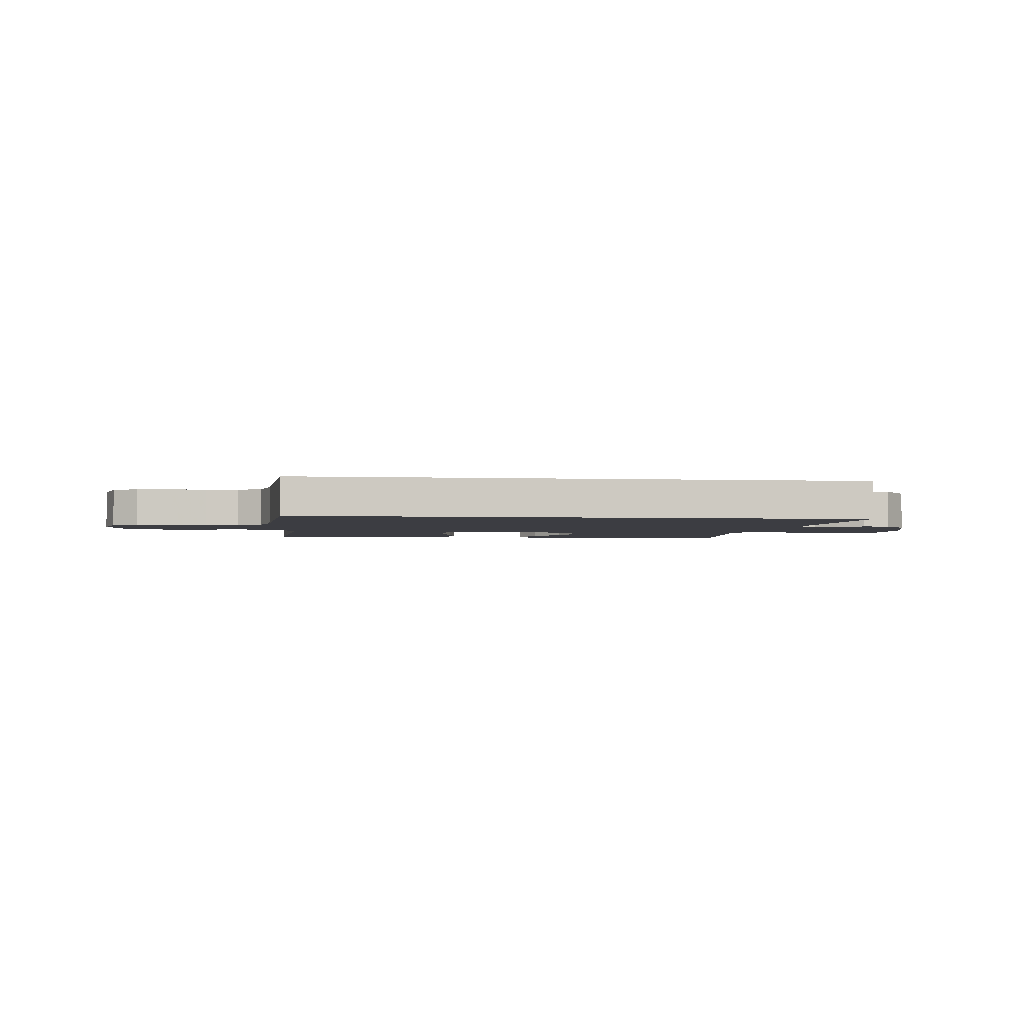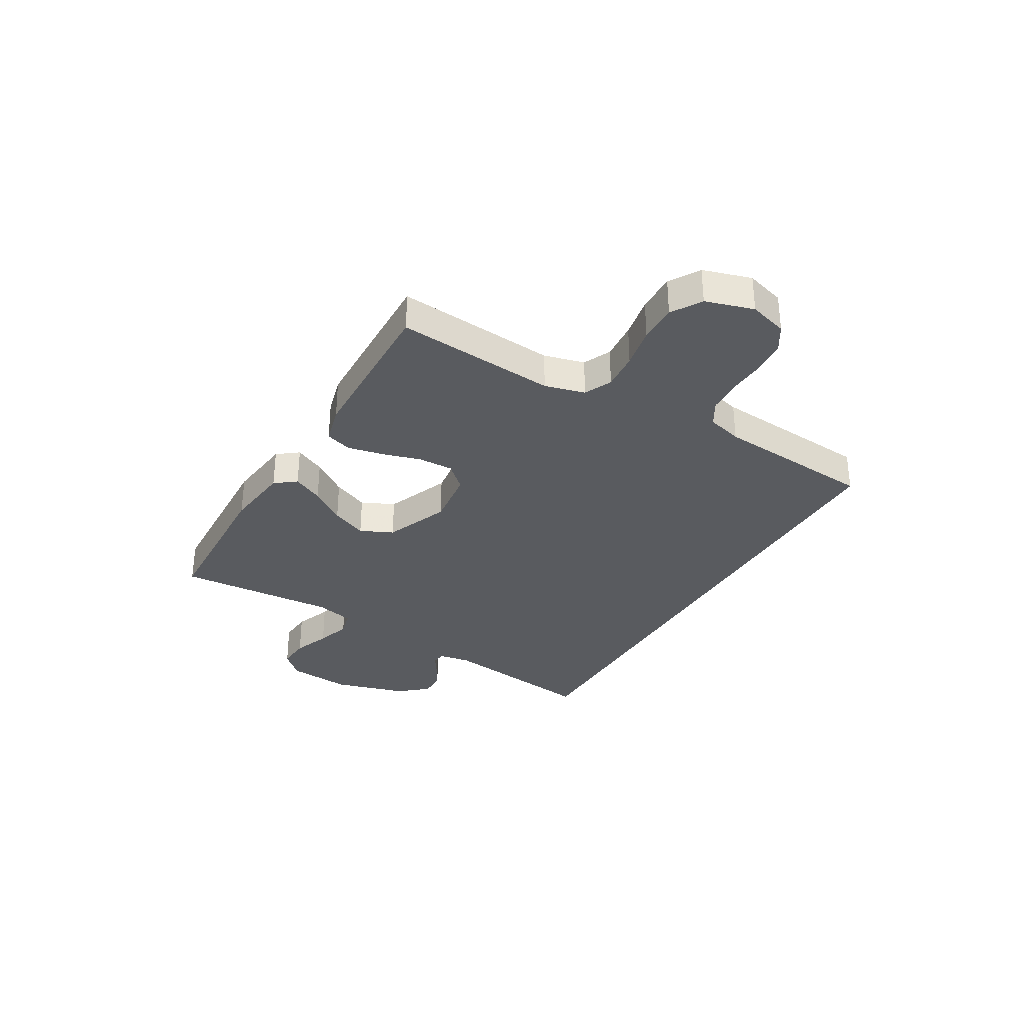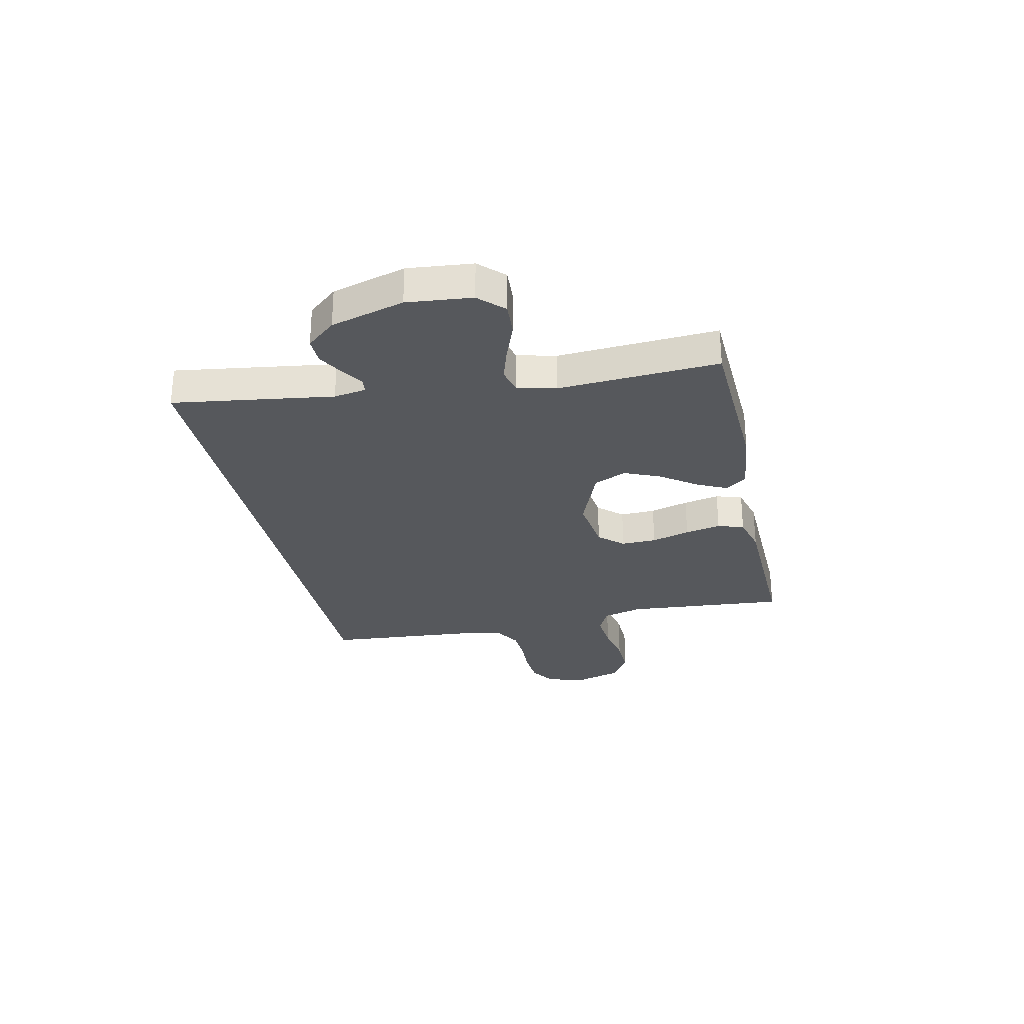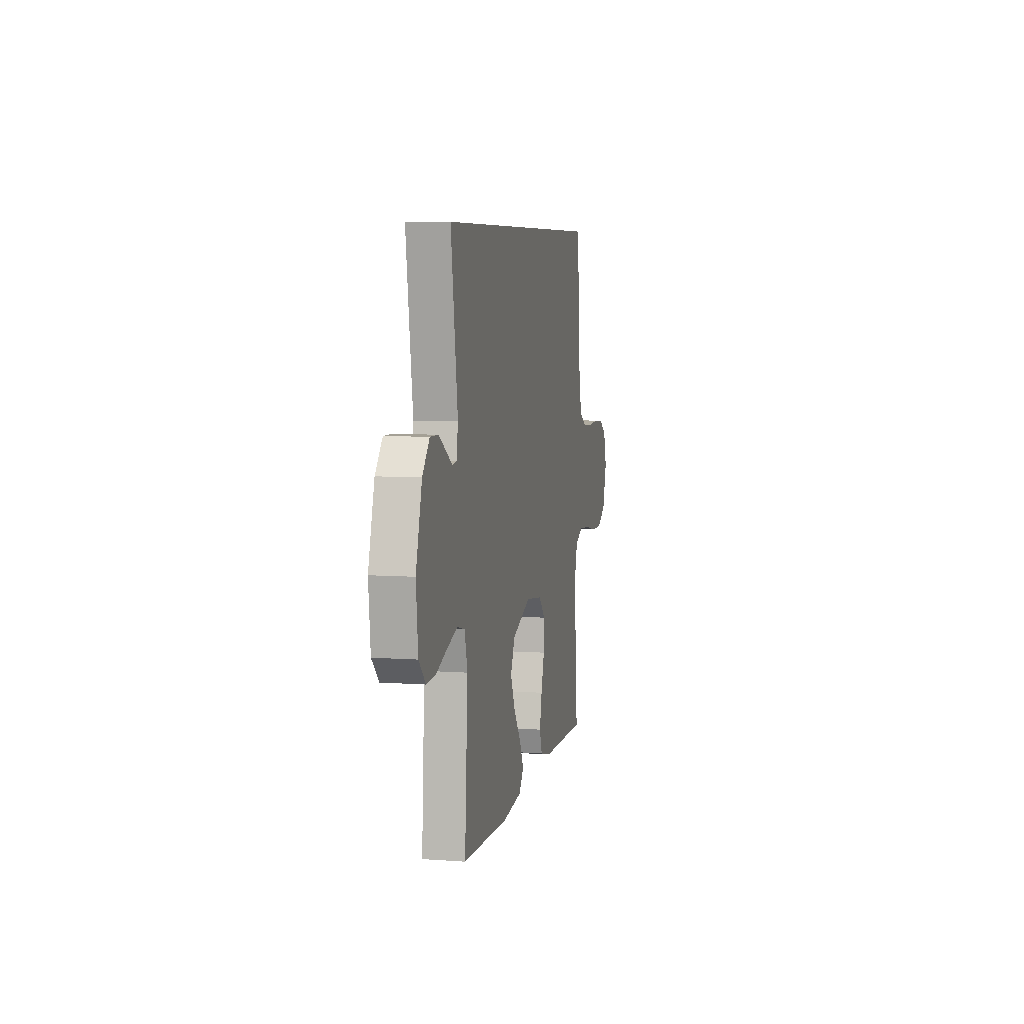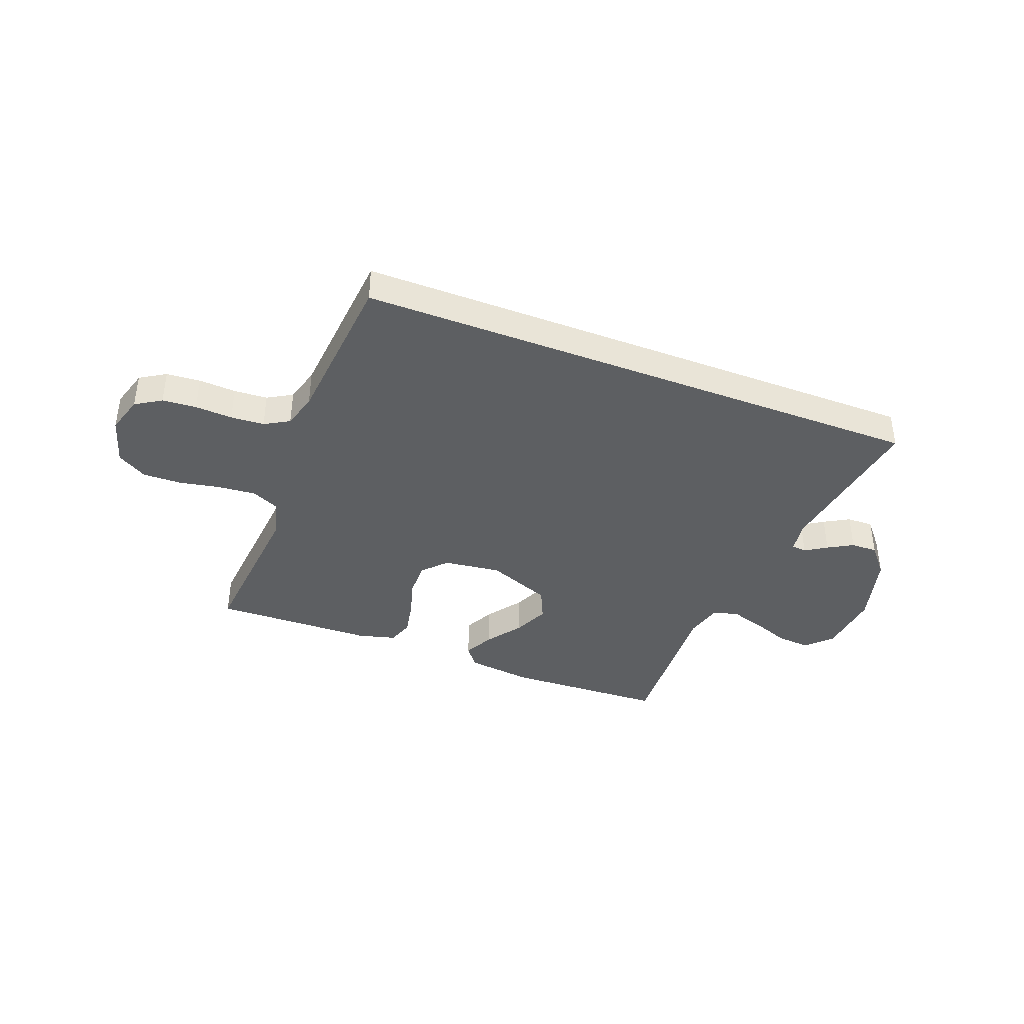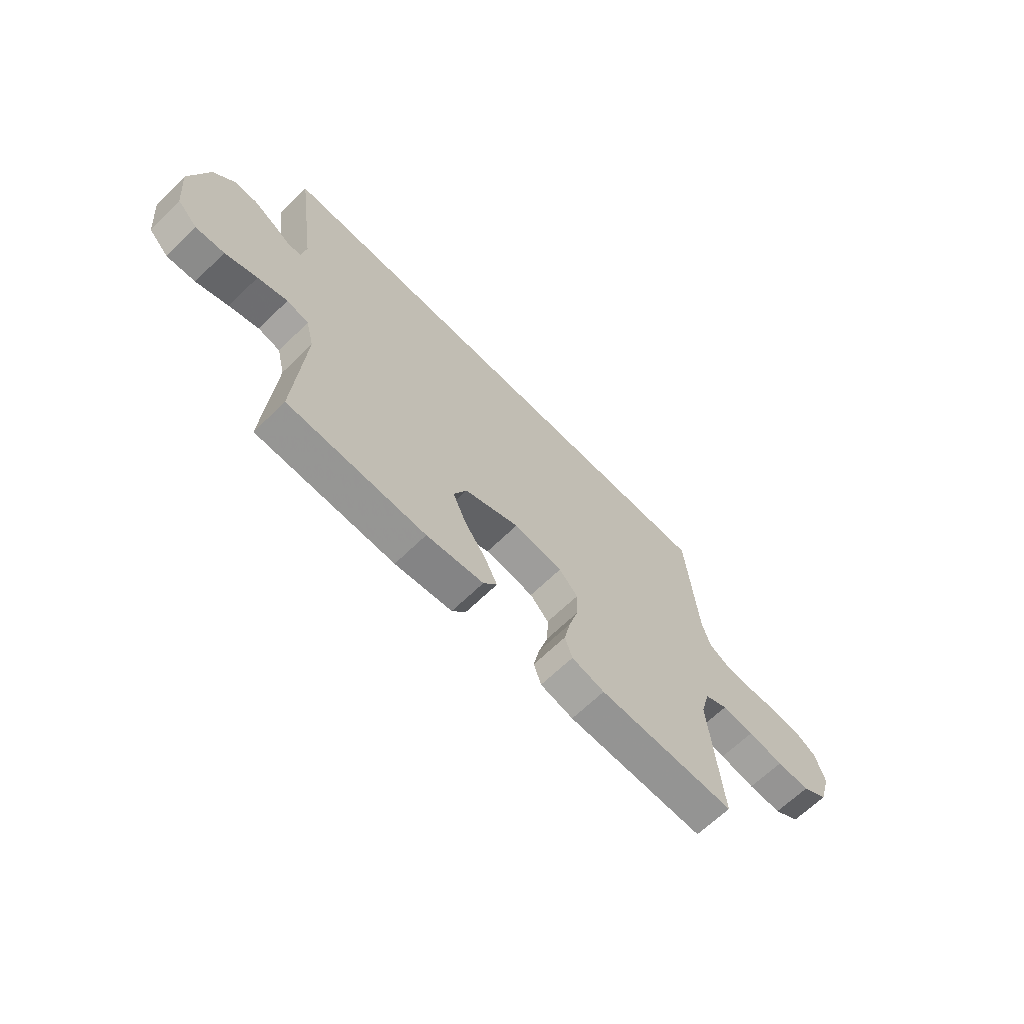
<metadata>
{"format":"obj","ext":"obj","renderer":"f3d","projection":"perspective","resolution":1024,"background":"white","views":[{"elev":-2.9,"azim":-6.6,"up":"+Y"},{"elev":-32.5,"azim":-120.3,"up":"+Y"},{"elev":-28.3,"azim":102.3,"up":"+Y"},{"elev":6.9,"azim":101.9,"up":"+Z"},{"elev":-39.7,"azim":-21.2,"up":"+Y"},{"elev":-66.1,"azim":134.3,"up":"+Z"}]}
</metadata>
<code>
v 0.5 0.07 -0.5
v 0.2 0.07 -0.513
v 0.075 0.07 -0.498
v 0.045 0.07 -0.459
v 0.073 0.07 -0.402
v 0.12 0.07 -0.336
v 0.149 0.07 -0.269
v 0.121 0.07 -0.208
v 0 0.07 -0.16
v -0.108 0.07 -0.174
v -0.149 0.07 -0.219
v -0.147 0.07 -0.285
v -0.126 0.07 -0.357
v -0.112 0.07 -0.424
v -0.128 0.07 -0.473
v -0.2 0.07 -0.492
v -0.5 0.07 -0.5
v -0.475 0.07 -0.2
v -0.495 0.07 -0.125
v -0.546 0.07 -0.101
v -0.617 0.07 -0.107
v -0.694 0.07 -0.122
v -0.767 0.07 -0.124
v -0.823 0.07 -0.09
v -0.85 0.07 0
v -0.829 0.07 0.072
v -0.781 0.07 0.102
v -0.717 0.07 0.107
v -0.647 0.07 0.103
v -0.584 0.07 0.107
v -0.538 0.07 0.134
v -0.52 0.07 0.2
v -0.496 0.07 0.5
v 0.583 0.07 0.5
v 0.54 0.07 0.2
v 0.55 0.07 0.14
v 0.578 0.07 0.137
v 0.618 0.07 0.163
v 0.665 0.07 0.19
v 0.715 0.07 0.191
v 0.761 0.07 0.137
v 0.8 0.07 0
v 0.788 0.07 -0.121
v 0.744 0.07 -0.166
v 0.682 0.07 -0.162
v 0.612 0.07 -0.136
v 0.547 0.07 -0.116
v 0.499 0.07 -0.128
v 0.481 0.07 -0.2
v 0.5 0 -0.5
v 0.2 0 -0.513
v 0.075 0 -0.498
v 0.045 0 -0.459
v 0.073 0 -0.402
v 0.12 0 -0.336
v 0.149 0 -0.269
v 0.121 0 -0.208
v 0 0 -0.16
v -0.108 0 -0.174
v -0.149 0 -0.219
v -0.147 0 -0.285
v -0.126 0 -0.357
v -0.112 0 -0.424
v -0.128 0 -0.473
v -0.2 0 -0.492
v -0.5 0 -0.5
v -0.475 0 -0.2
v -0.495 0 -0.125
v -0.546 0 -0.101
v -0.617 0 -0.107
v -0.694 0 -0.122
v -0.767 0 -0.124
v -0.823 0 -0.09
v -0.85 0 0
v -0.829 0 0.072
v -0.781 0 0.102
v -0.717 0 0.107
v -0.647 0 0.103
v -0.584 0 0.107
v -0.538 0 0.134
v -0.52 0 0.2
v -0.496 0 0.5
v 0.583 0 0.5
v 0.54 0 0.2
v 0.55 0 0.14
v 0.578 0 0.137
v 0.618 0 0.163
v 0.665 0 0.19
v 0.715 0 0.191
v 0.761 0 0.137
v 0.8 0 0
v 0.788 0 -0.121
v 0.744 0 -0.166
v 0.682 0 -0.162
v 0.612 0 -0.136
v 0.547 0 -0.116
v 0.499 0 -0.128
v 0.481 0 -0.2
f 44 45 46
f 43 44 46
f 42 43 46
f 41 42 46
f 40 41 46
f 39 40 46
f 38 39 46
f 37 38 46
f 36 37 46 47
f 35 36 47 48
f 32 33 34 35
f 35 48 49
f 32 35 49
f 31 32 49
f 27 28 29
f 26 27 29
f 25 26 29
f 24 25 29
f 23 24 29
f 22 23 29
f 21 22 29
f 20 21 29 30
f 19 20 30 31
f 16 17 18
f 15 16 18
f 14 15 18
f 13 14 18
f 12 13 18
f 18 19 31
f 12 18 31
f 11 12 31
f 4 5 6
f 3 4 6
f 2 3 6
f 1 2 6
f 49 1 6
f 49 6 7
f 10 11 31
f 9 10 31
f 8 9 31 49
f 7 8 49
f 95 94 93
f 95 93 92
f 95 92 91
f 95 91 90
f 95 90 89
f 95 89 88
f 95 88 87
f 95 87 86
f 96 95 86 85
f 97 96 85 84
f 84 83 82 81
f 98 97 84
f 98 84 81
f 98 81 80
f 78 77 76
f 78 76 75
f 78 75 74
f 78 74 73
f 78 73 72
f 78 72 71
f 78 71 70
f 79 78 70 69
f 80 79 69 68
f 67 66 65
f 67 65 64
f 67 64 63
f 67 63 62
f 67 62 61
f 80 68 67
f 80 67 61
f 80 61 60
f 55 54 53
f 55 53 52
f 55 52 51
f 55 51 50
f 55 50 98
f 56 55 98
f 80 60 59
f 80 59 58
f 98 80 58 57
f 98 57 56
f 1 50 51 2
f 2 51 52 3
f 3 52 53 4
f 4 53 54 5
f 5 54 55 6
f 6 55 56 7
f 7 56 57 8
f 8 57 58 9
f 9 58 59 10
f 10 59 60 11
f 11 60 61 12
f 12 61 62 13
f 13 62 63 14
f 14 63 64 15
f 15 64 65 16
f 16 65 66 17
f 17 66 67 18
f 18 67 68 19
f 19 68 69 20
f 20 69 70 21
f 21 70 71 22
f 22 71 72 23
f 23 72 73 24
f 24 73 74 25
f 25 74 75 26
f 26 75 76 27
f 27 76 77 28
f 28 77 78 29
f 29 78 79 30
f 30 79 80 31
f 31 80 81 32
f 32 81 82 33
f 33 82 83 34
f 34 83 84 35
f 35 84 85 36
f 36 85 86 37
f 37 86 87 38
f 38 87 88 39
f 39 88 89 40
f 40 89 90 41
f 41 90 91 42
f 42 91 92 43
f 43 92 93 44
f 44 93 94 45
f 45 94 95 46
f 46 95 96 47
f 47 96 97 48
f 48 97 98 49
f 49 98 50 1

</code>
